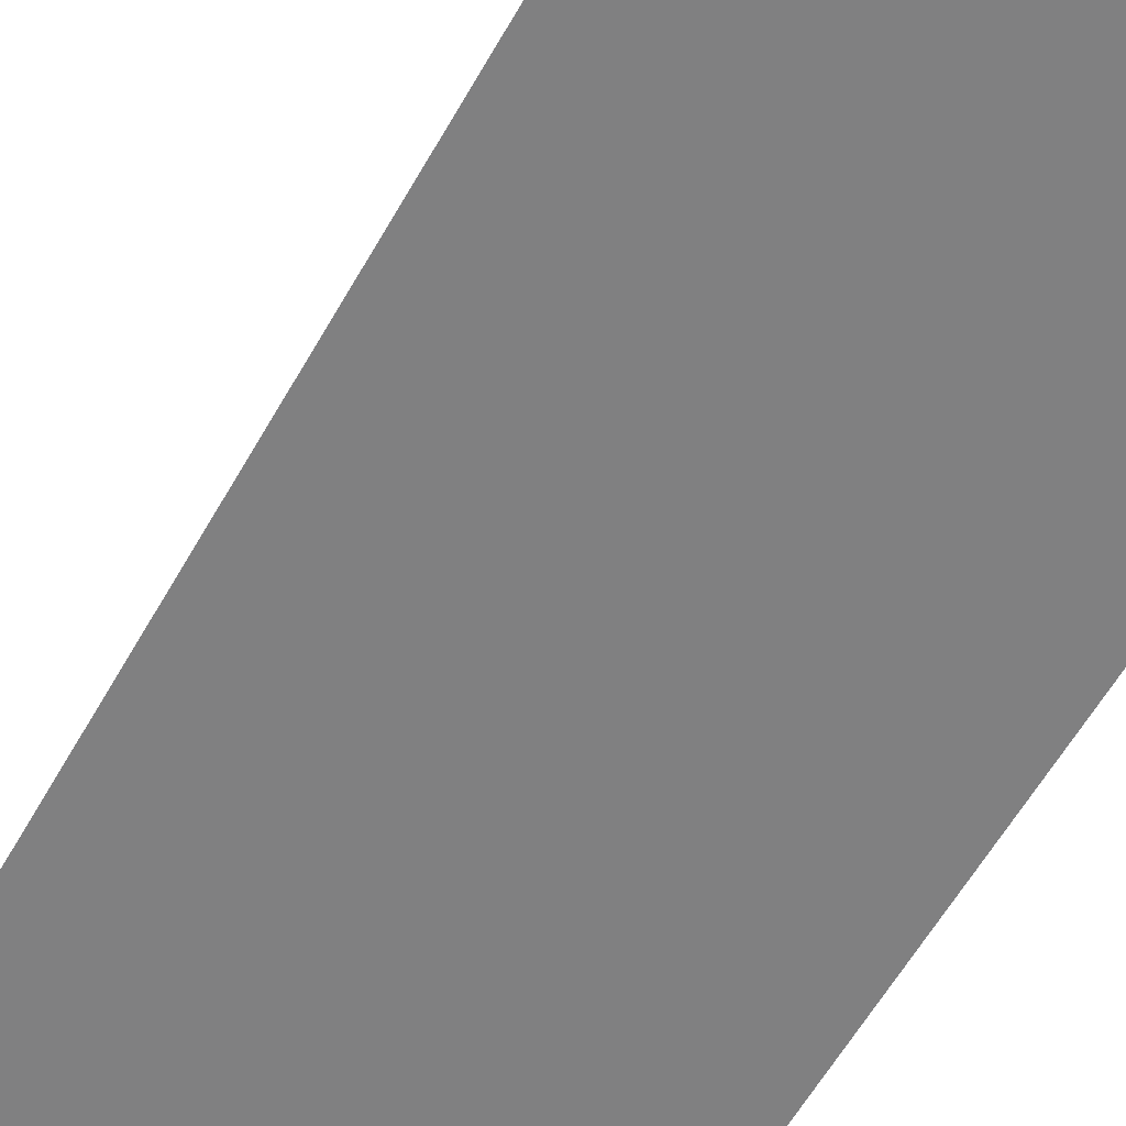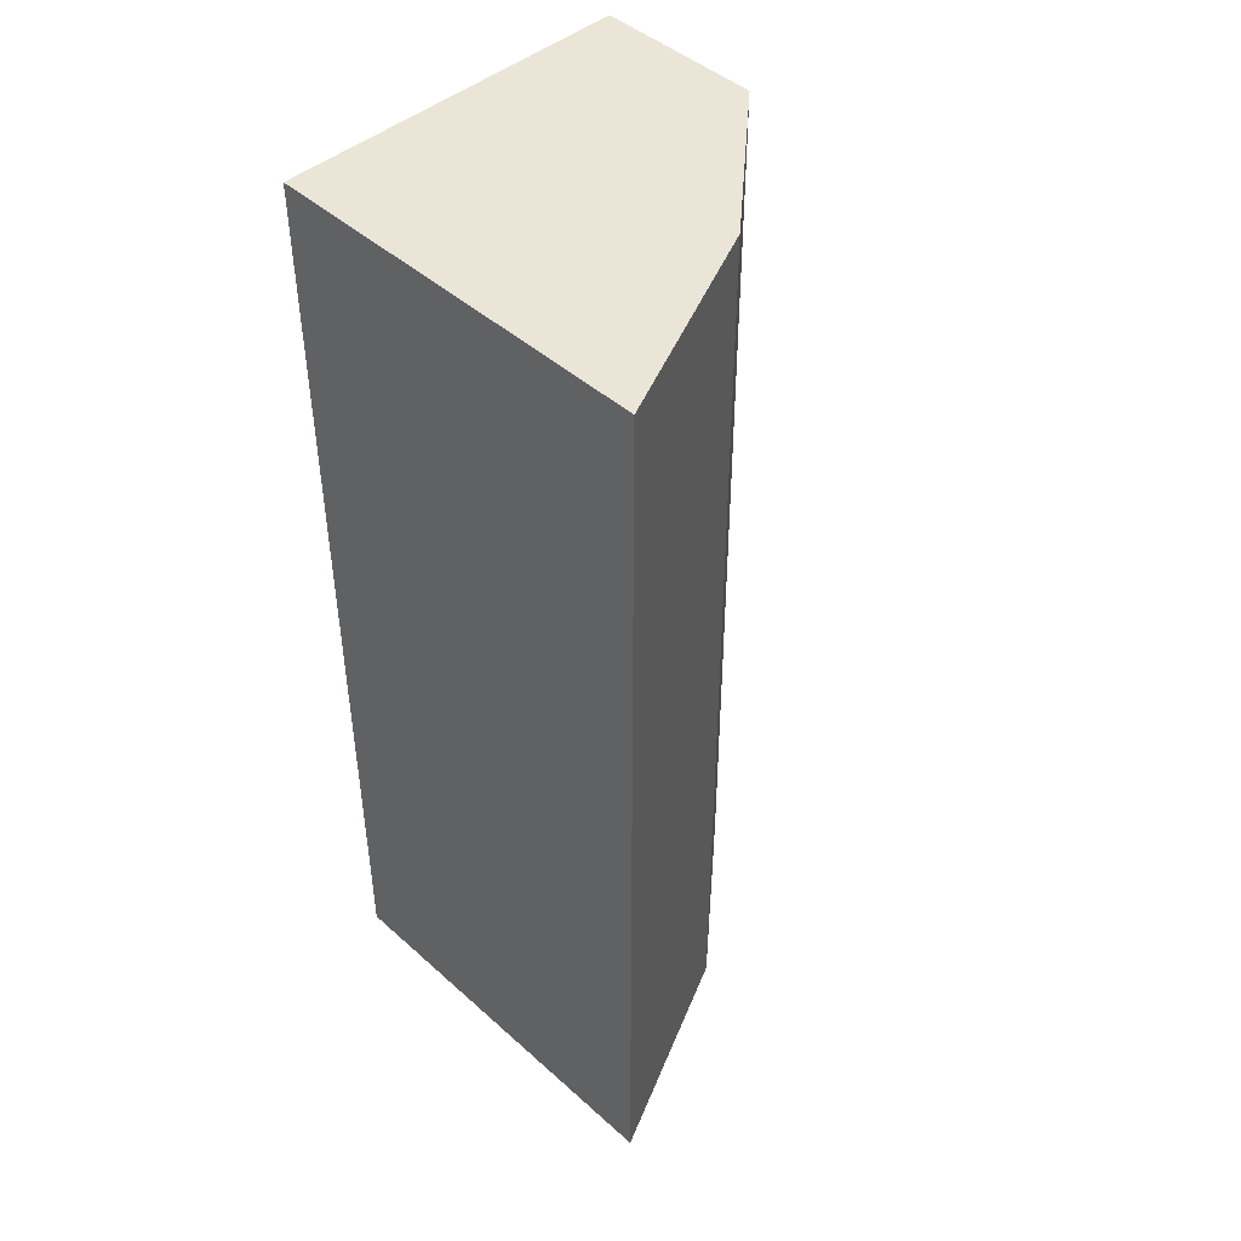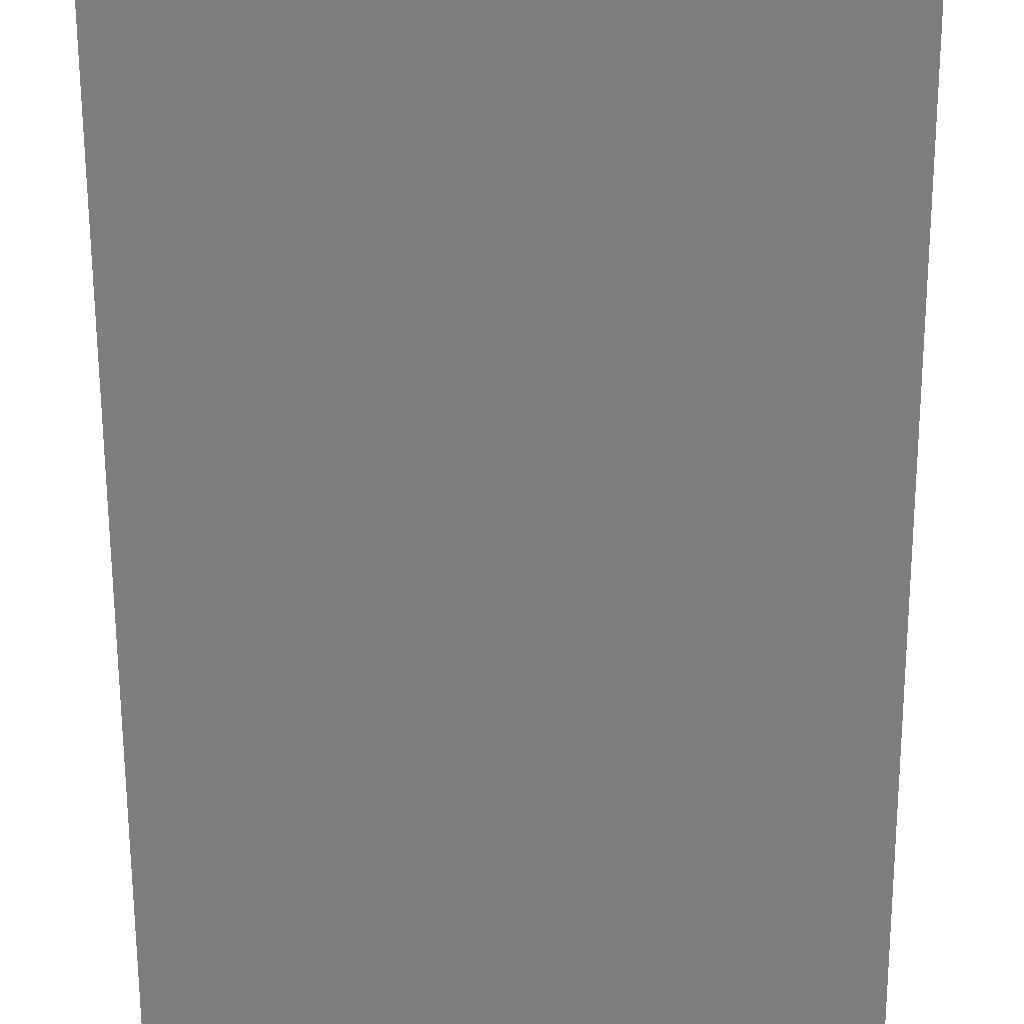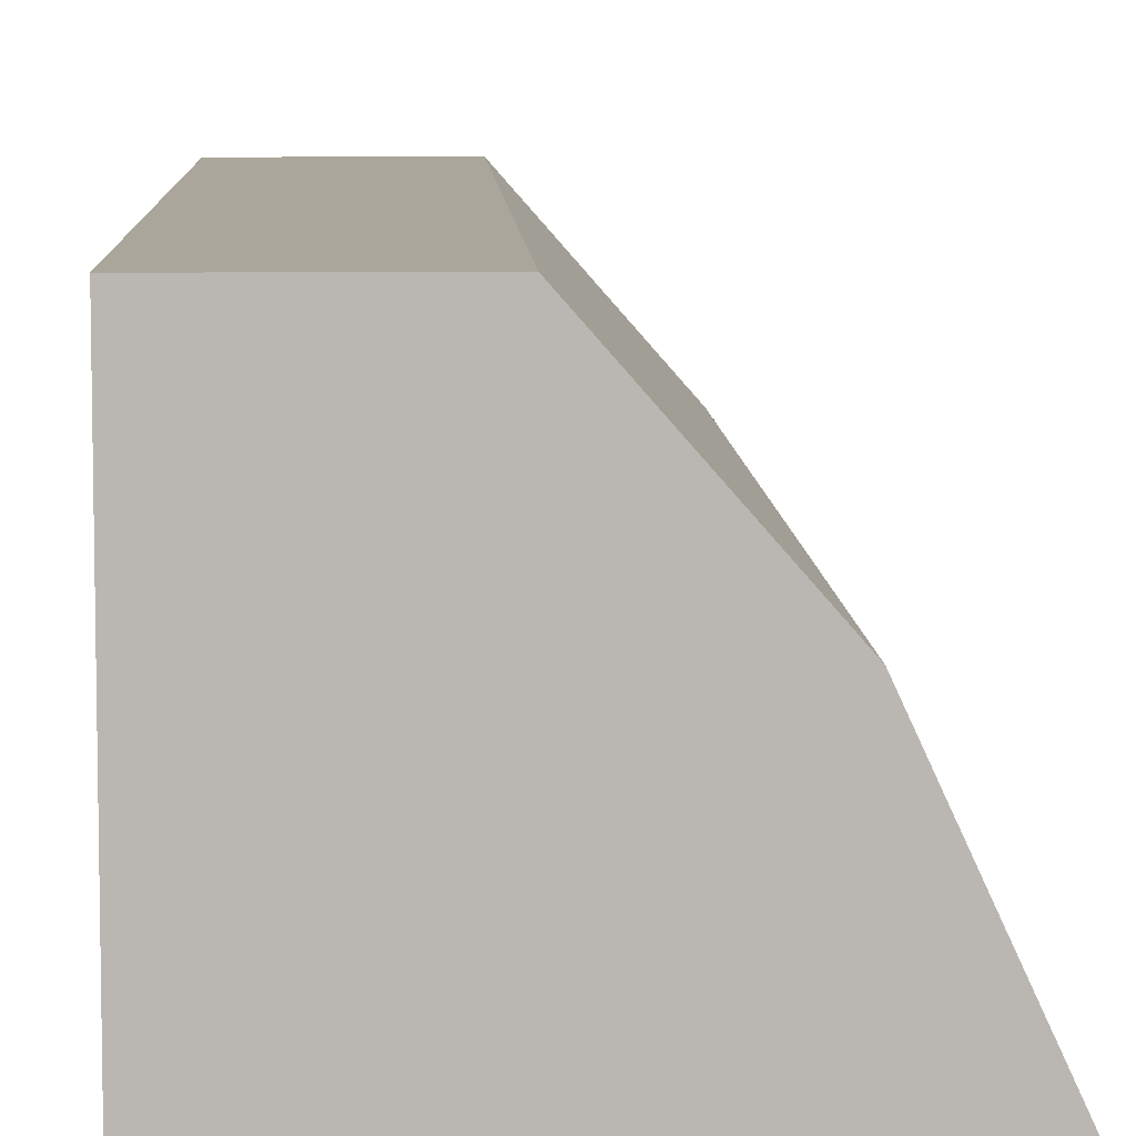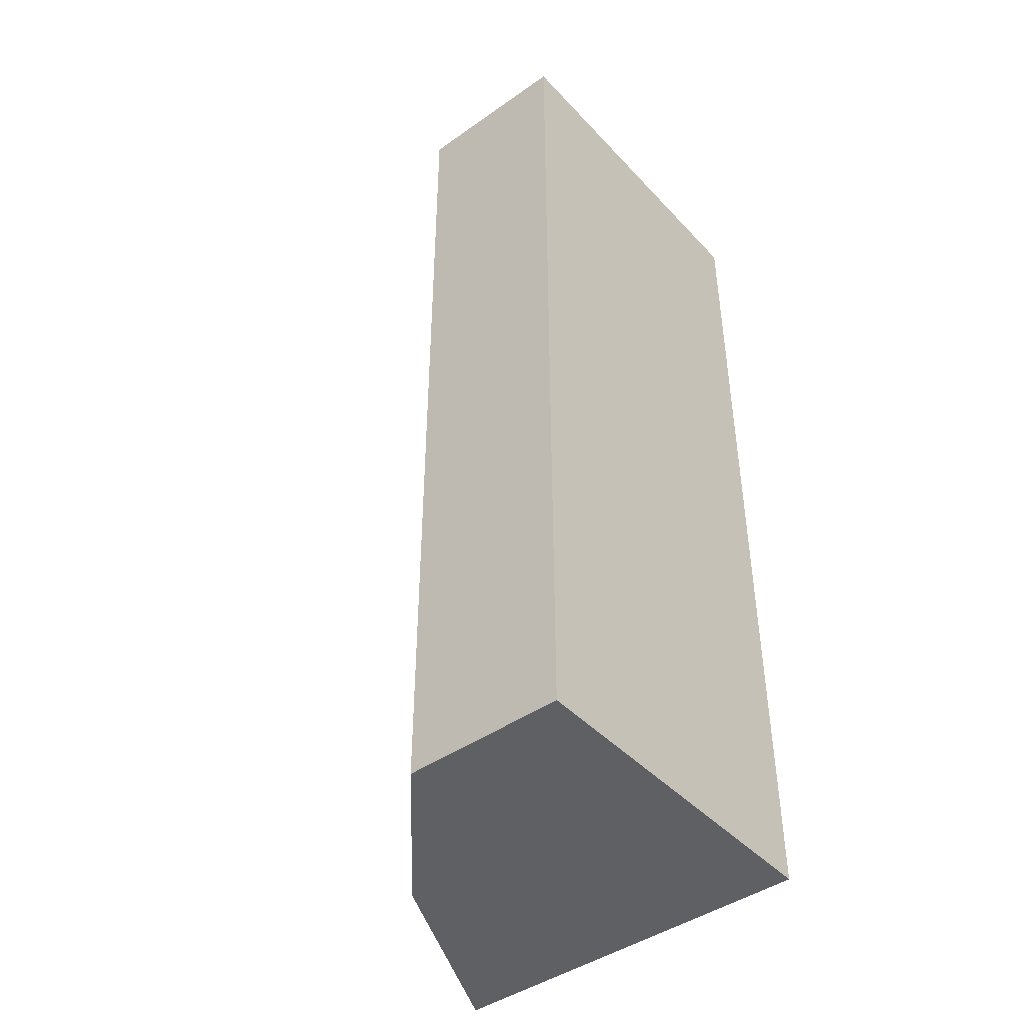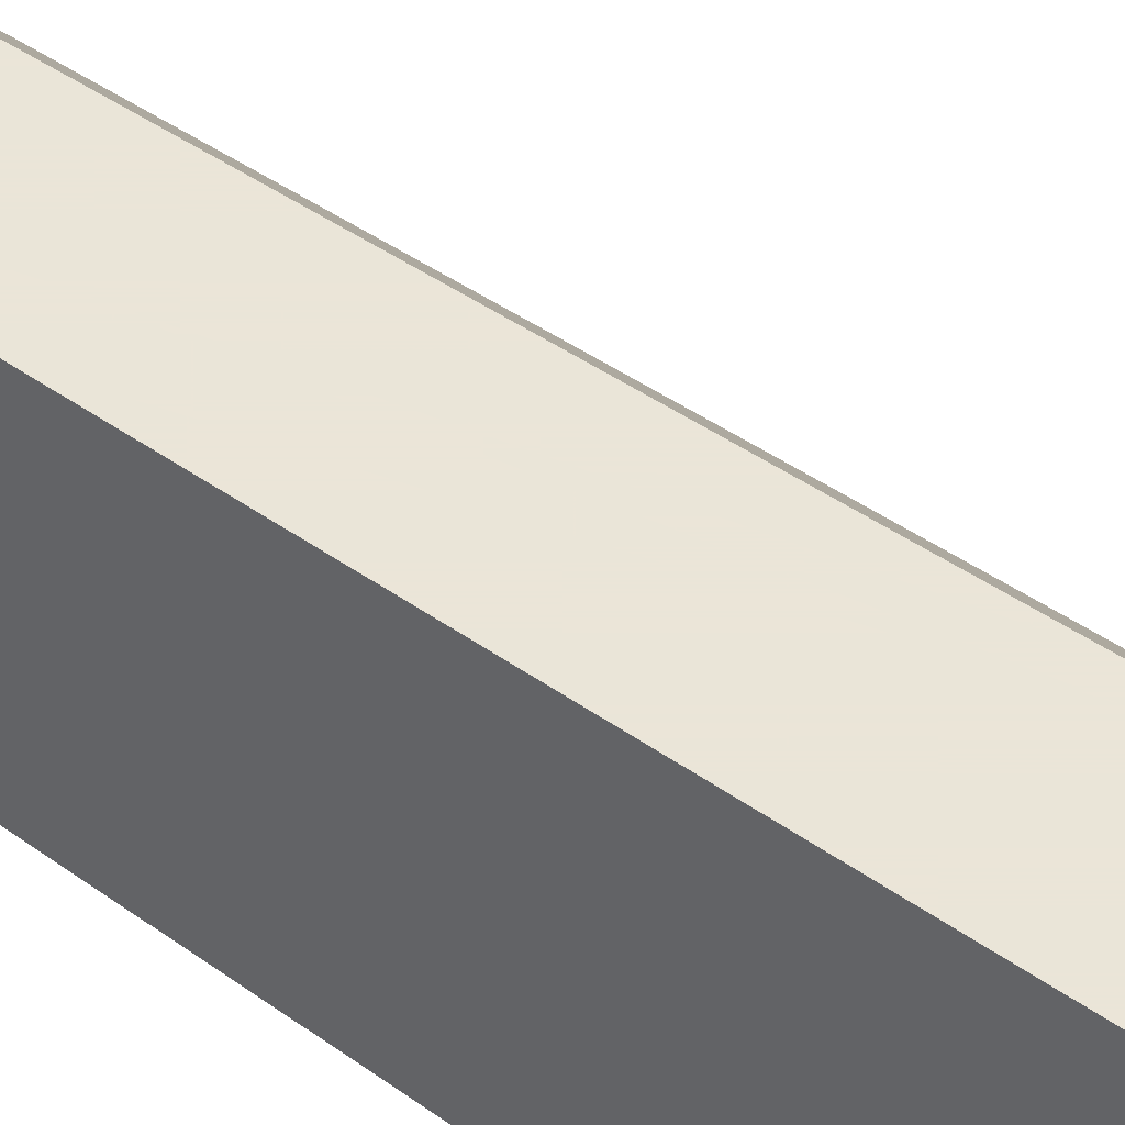
<metadata>
{"format":"obj","ext":"obj","renderer":"f3d","projection":"perspective","resolution":1024,"background":"white","views":[{"elev":-60.1,"azim":150.5,"up":"+Y"},{"elev":45.6,"azim":45.7,"up":"+Z"},{"elev":-59.5,"azim":-179.8,"up":"+Y"},{"elev":8.0,"azim":-2.3,"up":"+Y"},{"elev":-44.0,"azim":-140.5,"up":"+Z"},{"elev":45.5,"azim":-50.9,"up":"+Y"}]}
</metadata>
<code>
v 0.00906 -0.3533 -0.1783
v 0.0214 -0.3727 -0.1783
v 0.01621 -0.3614 -0.2302
v 0 -0.3533 -0.2302
v 0 -0.3727 -0.1783
v 0.00906 -0.3533 -0.2302
v 0.01621 -0.3614 -0.1783
v 0 -0.3533 -0.1783
v 0.0214 -0.3727 -0.2302
v 0 -0.3727 -0.2302
f 6 4 1
f 7 2 3
f 7 6 1
f 7 3 6
f 7 5 2
f 8 1 4
f 8 4 5
f 8 7 1
f 8 5 7
f 9 3 2
f 9 2 5
f 9 6 3
f 9 4 6
f 10 9 5
f 10 5 4
f 10 4 9

</code>
